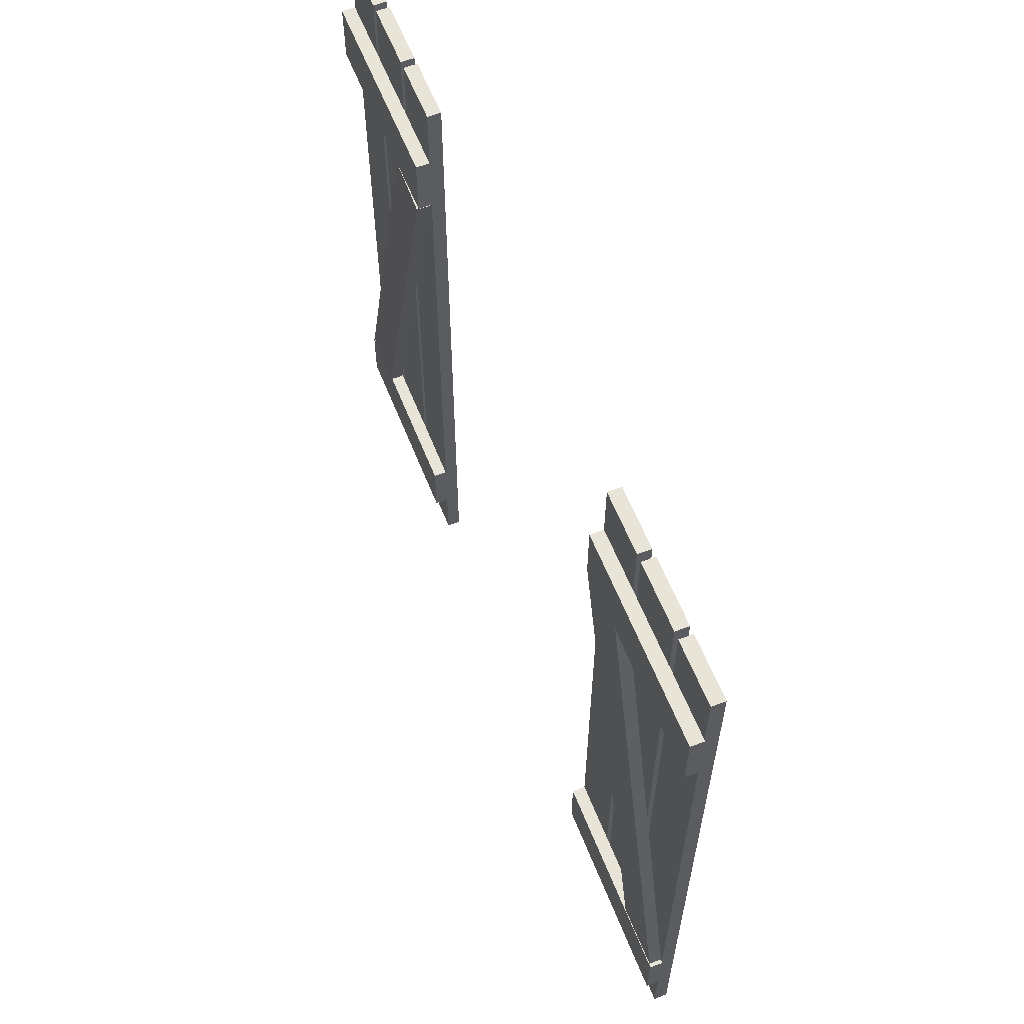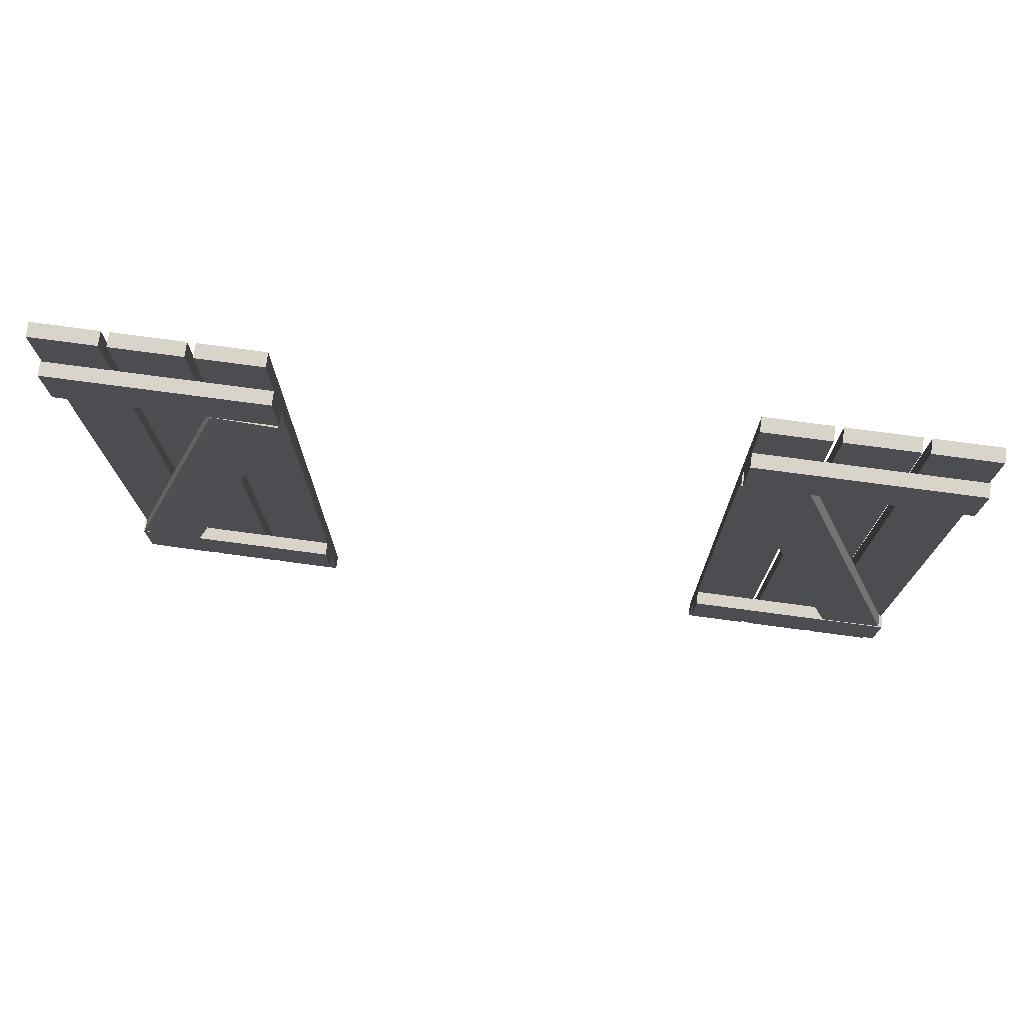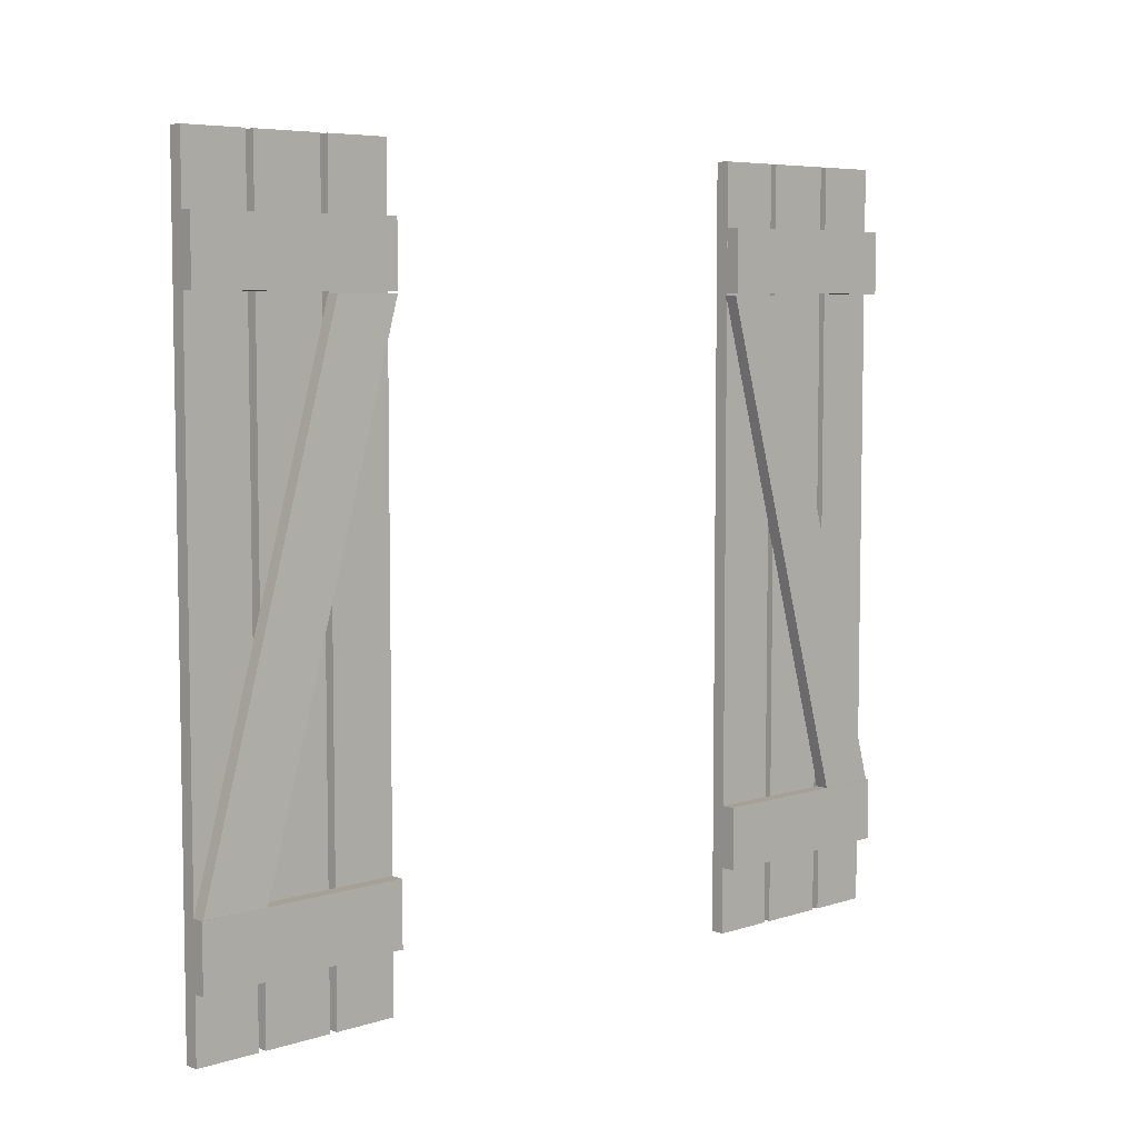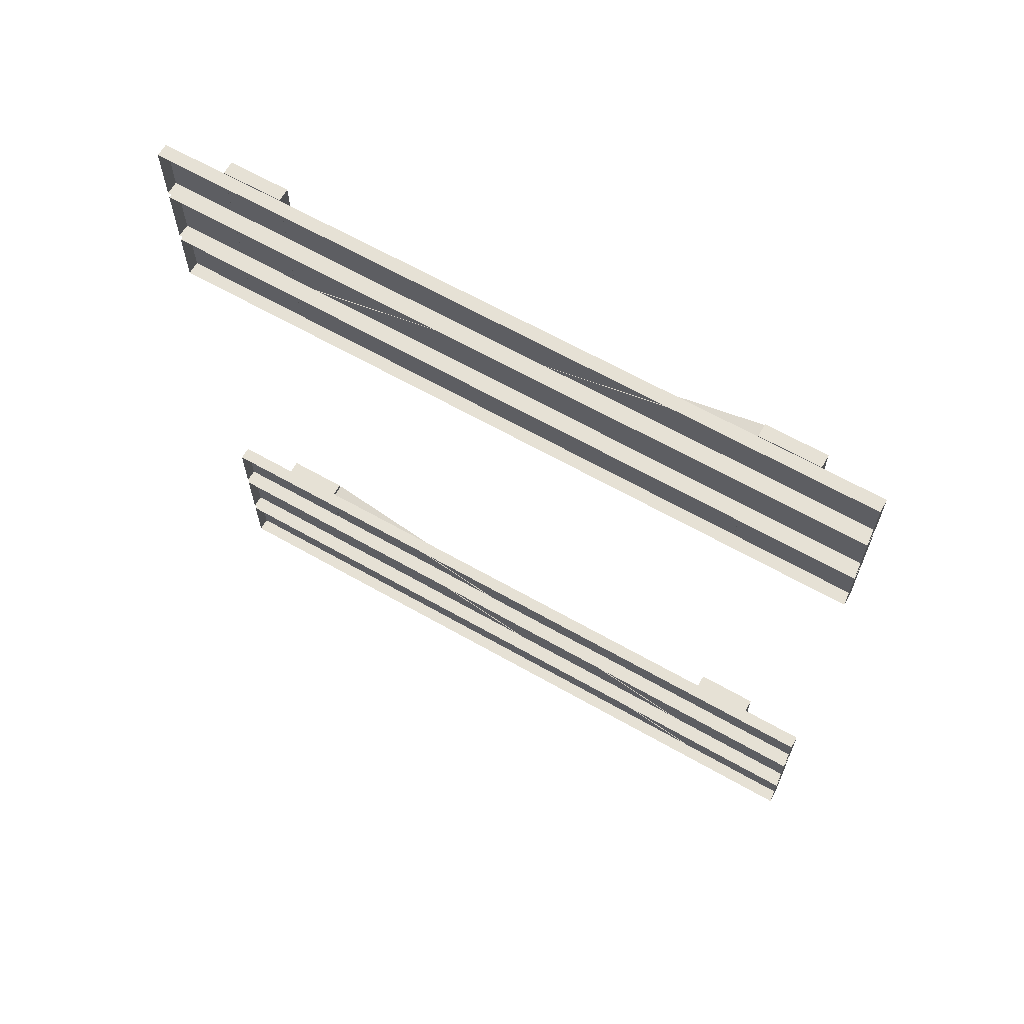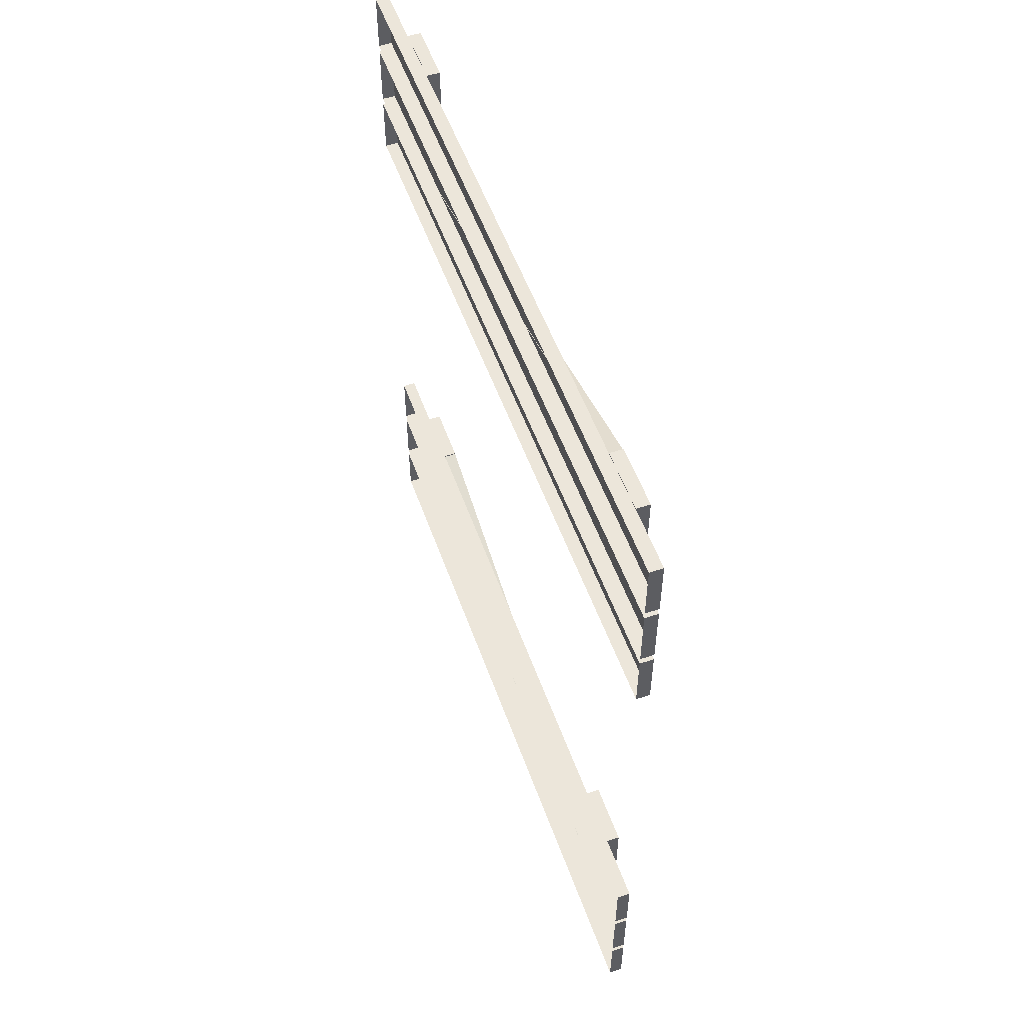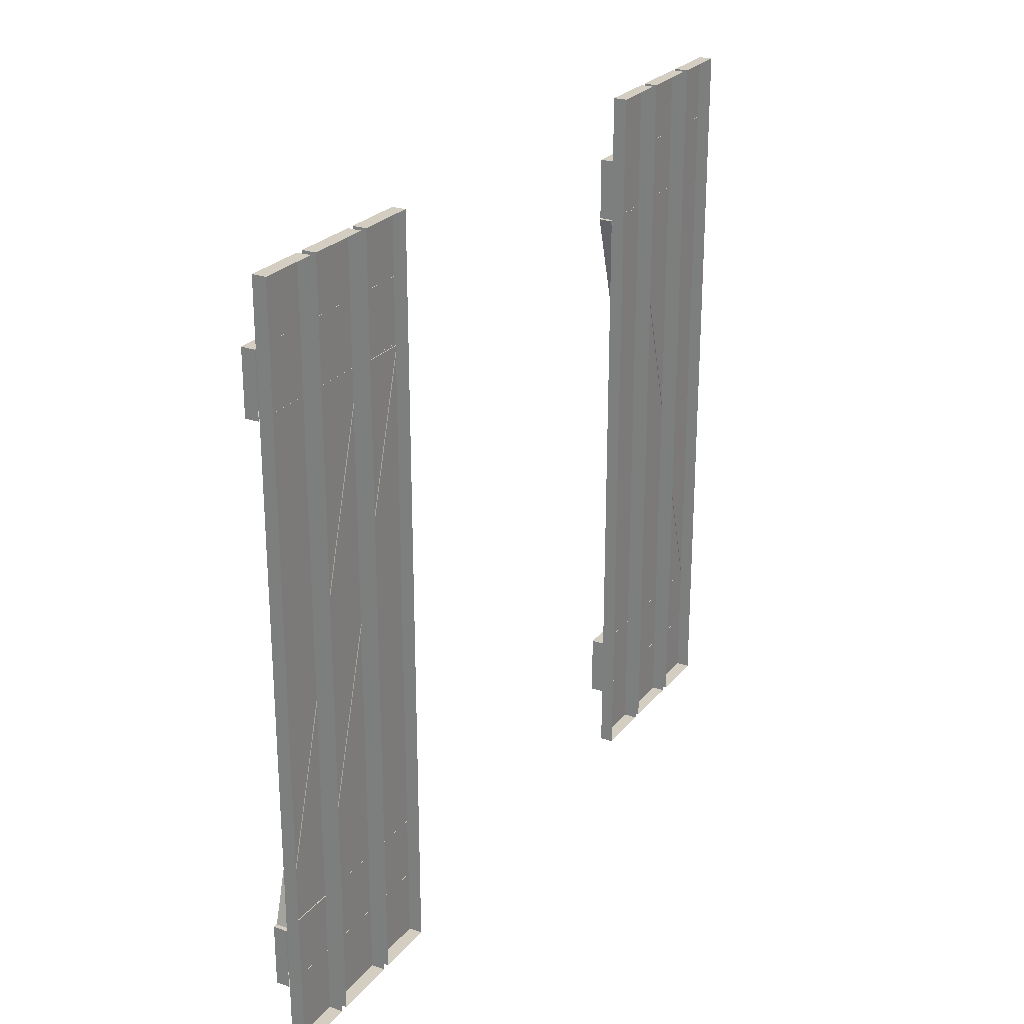
<metadata>
{"format":"obj","ext":"obj","renderer":"f3d","projection":"perspective","resolution":1024,"background":"white","views":[{"elev":60.3,"azim":158.4,"up":"+Y"},{"elev":75.5,"azim":97.6,"up":"+Y"},{"elev":6.2,"azim":46.2,"up":"+Y"},{"elev":64.5,"azim":-60.2,"up":"+Z"},{"elev":54.5,"azim":-19.6,"up":"+Z"},{"elev":25.0,"azim":-150.6,"up":"+Y"}]}
</metadata>
<code>
v  6.173 180.9 -30.39
v  6.173 108.2 -51.22
v  6.173 108.4 -60.28
v  6.173 180.9 -39.45
v  4.324 199.3 -30.57
v  4.324 89.65 -30.57
v  4.324 89.65 -39.63
v  4.324 199.3 -39.63
v  4.324 199.3 -51.56
v  4.324 89.65 -51.56
v  4.324 89.65 -60.62
v  4.324 199.3 -60.62
v  4.324 199.3 -50.47
v  4.324 199.3 -40.72
v  4.324 89.65 -40.72
v  4.324 89.65 -50.47
v  6.269 108.3 -60.82
v  6.269 108.3 -30.58
v  6.269 99.27 -30.58
v  6.269 99.27 -60.82
v  6.269 190.2 -60.82
v  6.269 190.2 -30.58
v  6.269 181.2 -30.58
v  6.269 181.2 -60.82
v  6.106 180.8 39.83
v  6.129 108.3 60.65
v  6.395 108.3 51.59
v  6.374 180.8 30.77
v  6.173 99.19 60.84
v  6.173 99.19 30.6
v  6.173 108.3 30.6
v  6.173 108.3 60.84
v  6.173 181.1 60.84
v  6.173 181.1 30.6
v  6.173 190.1 30.6
v  6.173 190.1 60.84
v  4.228 90.06 30.59
v  4.228 199.8 30.59
v  4.228 199.8 39.65
v  4.228 90.06 39.65
v  4.228 90.06 51.58
v  4.228 199.8 51.58
v  4.228 199.8 60.64
v  4.228 90.06 60.64
v  4.228 90.06 50.49
v  4.228 90.06 40.74
v  4.228 199.8 40.74
v  4.228 199.8 50.49
v  4.204 180.9 -30.39
v  4.204 180.9 -39.45
v  4.204 108.4 -60.28
v  4.204 108.2 -51.22
v  2.355 199.3 -50.47
v  2.355 89.65 -50.47
v  2.355 199.3 -51.56
v  2.355 199.3 -60.62
v  2.355 89.65 -30.57
v  2.355 199.3 -30.57
v  2.355 89.65 -40.72
v  2.355 199.3 -39.63
v  2.355 89.65 -39.63
v  2.355 89.65 -60.62
v  2.355 89.65 -51.56
v  2.355 199.3 -40.72
v  4.3 108.3 -60.82
v  4.3 99.27 -60.82
v  4.3 99.27 -30.58
v  4.3 108.3 -30.58
v  4.3 190.2 -60.82
v  4.3 181.2 -60.82
v  4.3 181.2 -30.58
v  4.3 190.2 -30.58
v  4.138 180.8 39.77
v  4.406 180.8 30.71
v  4.427 108.3 51.53
v  4.161 108.3 60.59
v  4.204 99.19 60.84
v  4.204 108.3 60.84
v  4.204 108.3 30.6
v  4.204 99.19 30.6
v  4.204 181.1 60.84
v  4.204 190.1 60.84
v  4.204 190.1 30.6
v  4.204 181.1 30.6
v  2.259 90.06 50.49
v  2.259 199.8 50.49
v  2.259 90.06 51.58
v  2.259 90.06 60.64
v  2.259 199.8 30.59
v  2.259 90.06 30.59
v  2.259 199.8 40.74
v  2.259 90.06 39.65
v  2.259 199.8 39.65
v  2.259 199.8 60.64
v  2.259 199.8 51.58
v  2.259 90.06 40.74
g default001
f 1 2 3 4
f 5 6 7 8
f 9 10 11 12
f 13 14 15 16
f 17 18 19 20
f 21 22 23 24
f 25 26 27 28
f 29 30 31 32
f 33 34 35 36
f 37 38 39 40
f 41 42 43 44
f 45 46 47 48
f 49 1 4 50
f 51 3 2 52
f 50 4 3 51
f 52 2 1 49
f 53 13 16 54
f 55 9 12 56
f 57 6 5 58
f 54 16 15 59
f 60 8 7 61
f 62 11 10 63
f 56 12 11 62
f 58 5 8 60
f 59 15 14 64
f 63 10 9 55
f 61 7 6 57
f 64 14 13 53
f 65 17 20 66
f 67 19 18 68
f 66 20 19 67
f 68 18 17 65
f 69 21 24 70
f 71 23 22 72
f 70 24 23 71
f 72 22 21 69
f 73 25 28 74
f 75 27 26 76
f 74 28 27 75
f 76 26 25 73
f 77 29 32 78
f 79 31 30 80
f 78 32 31 79
f 80 30 29 77
f 81 33 36 82
f 83 35 34 84
f 82 36 35 83
f 84 34 33 81
f 85 45 48 86
f 87 41 44 88
f 89 38 37 90
f 86 48 47 91
f 92 40 39 93
f 94 43 42 95
f 88 44 43 94
f 90 37 40 92
f 91 47 46 96
f 95 42 41 87
f 93 39 38 89
f 96 46 45 85

</code>
